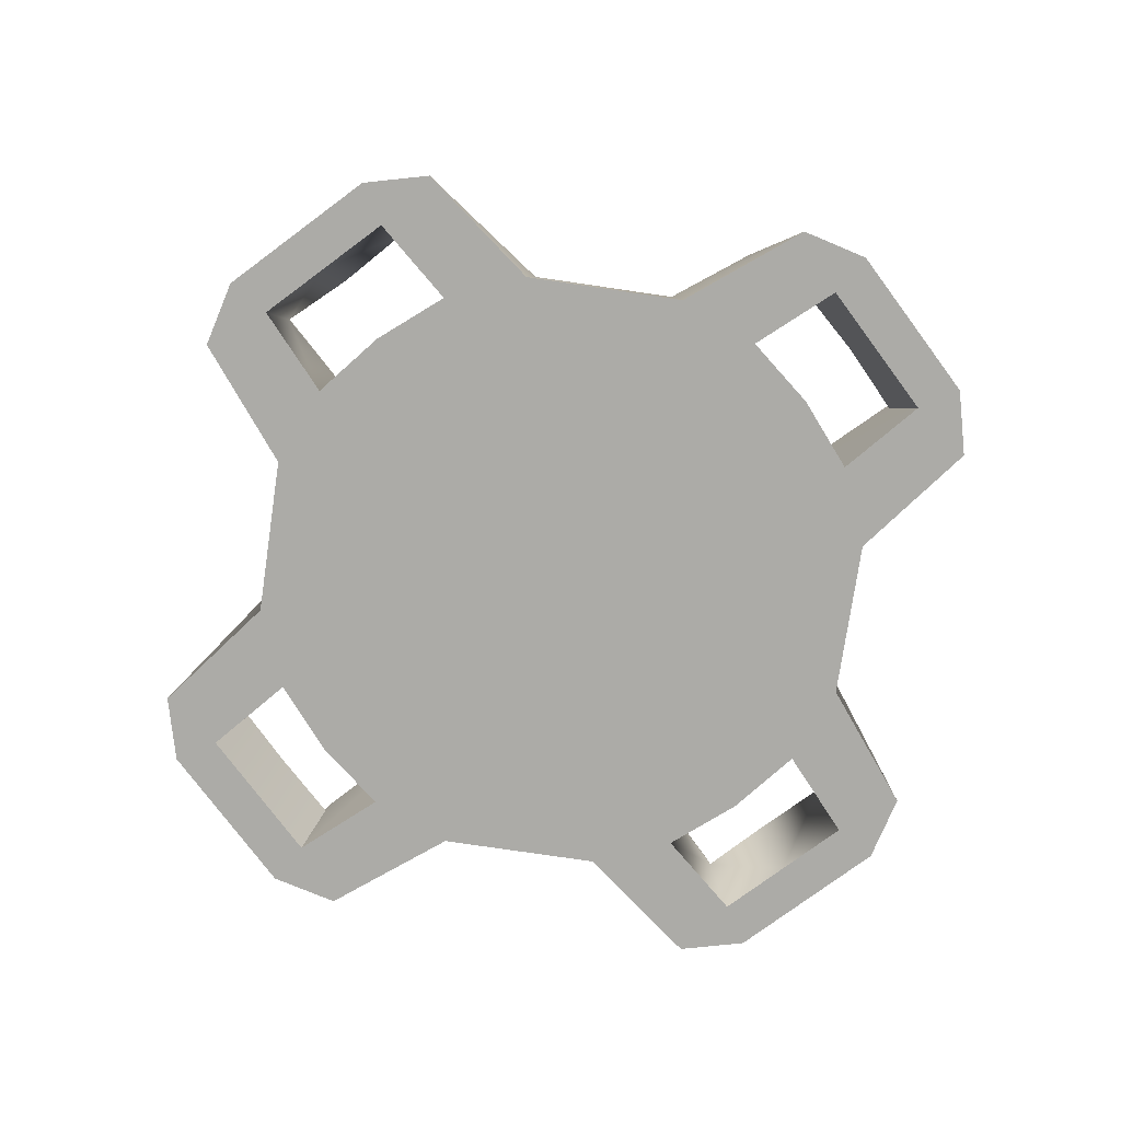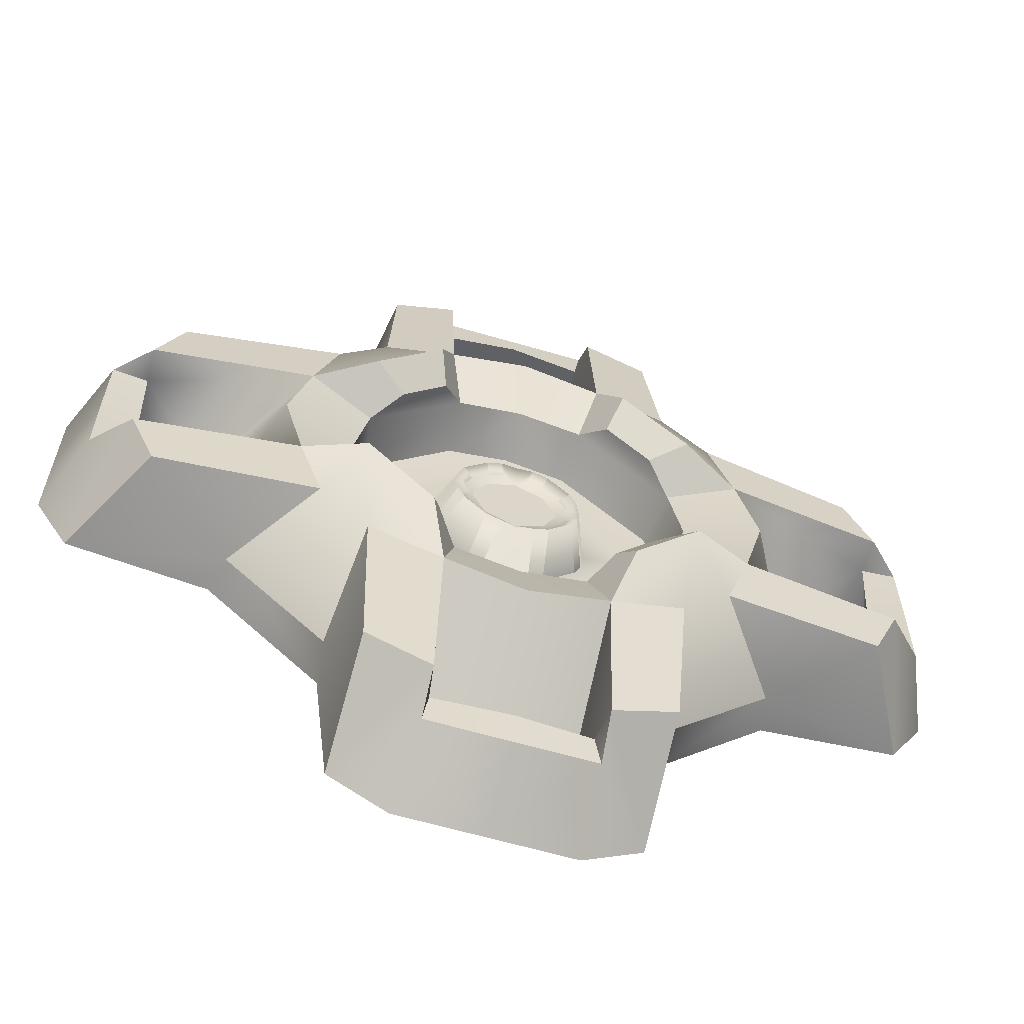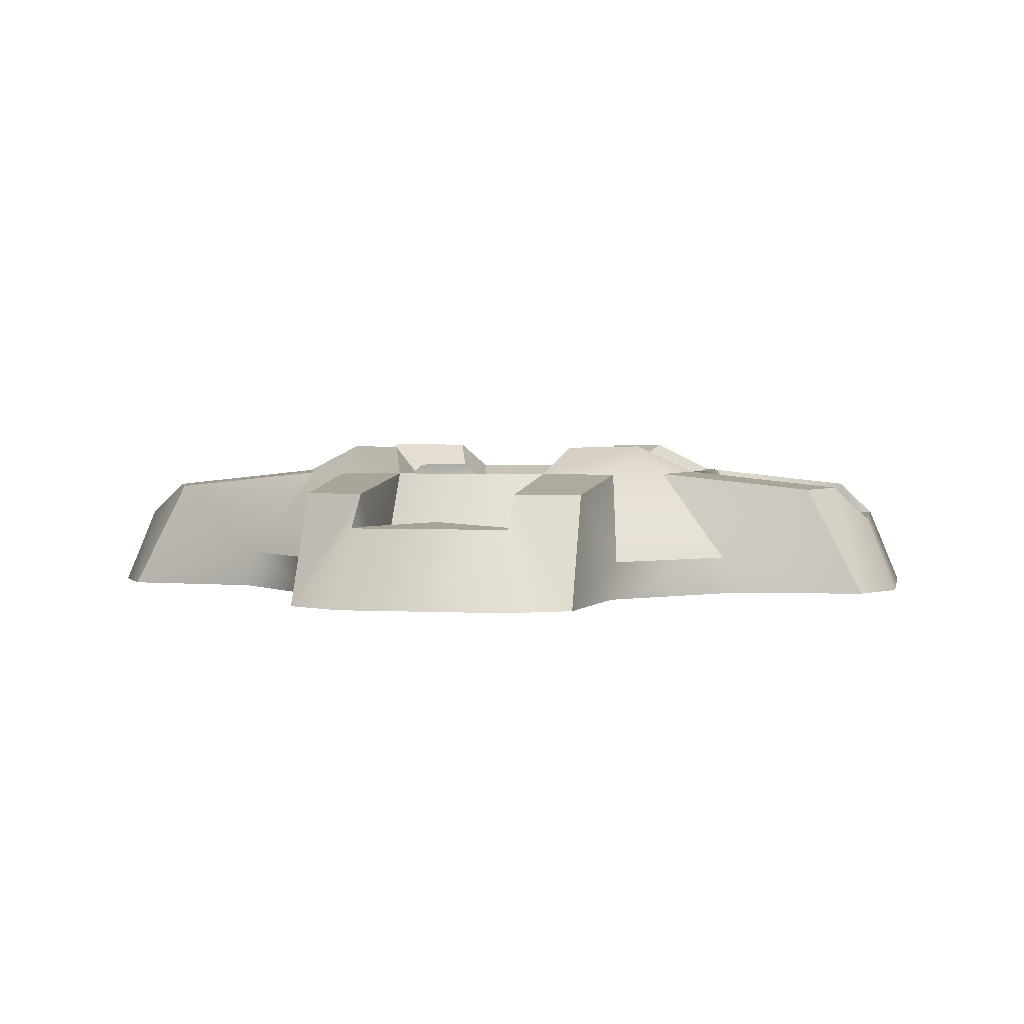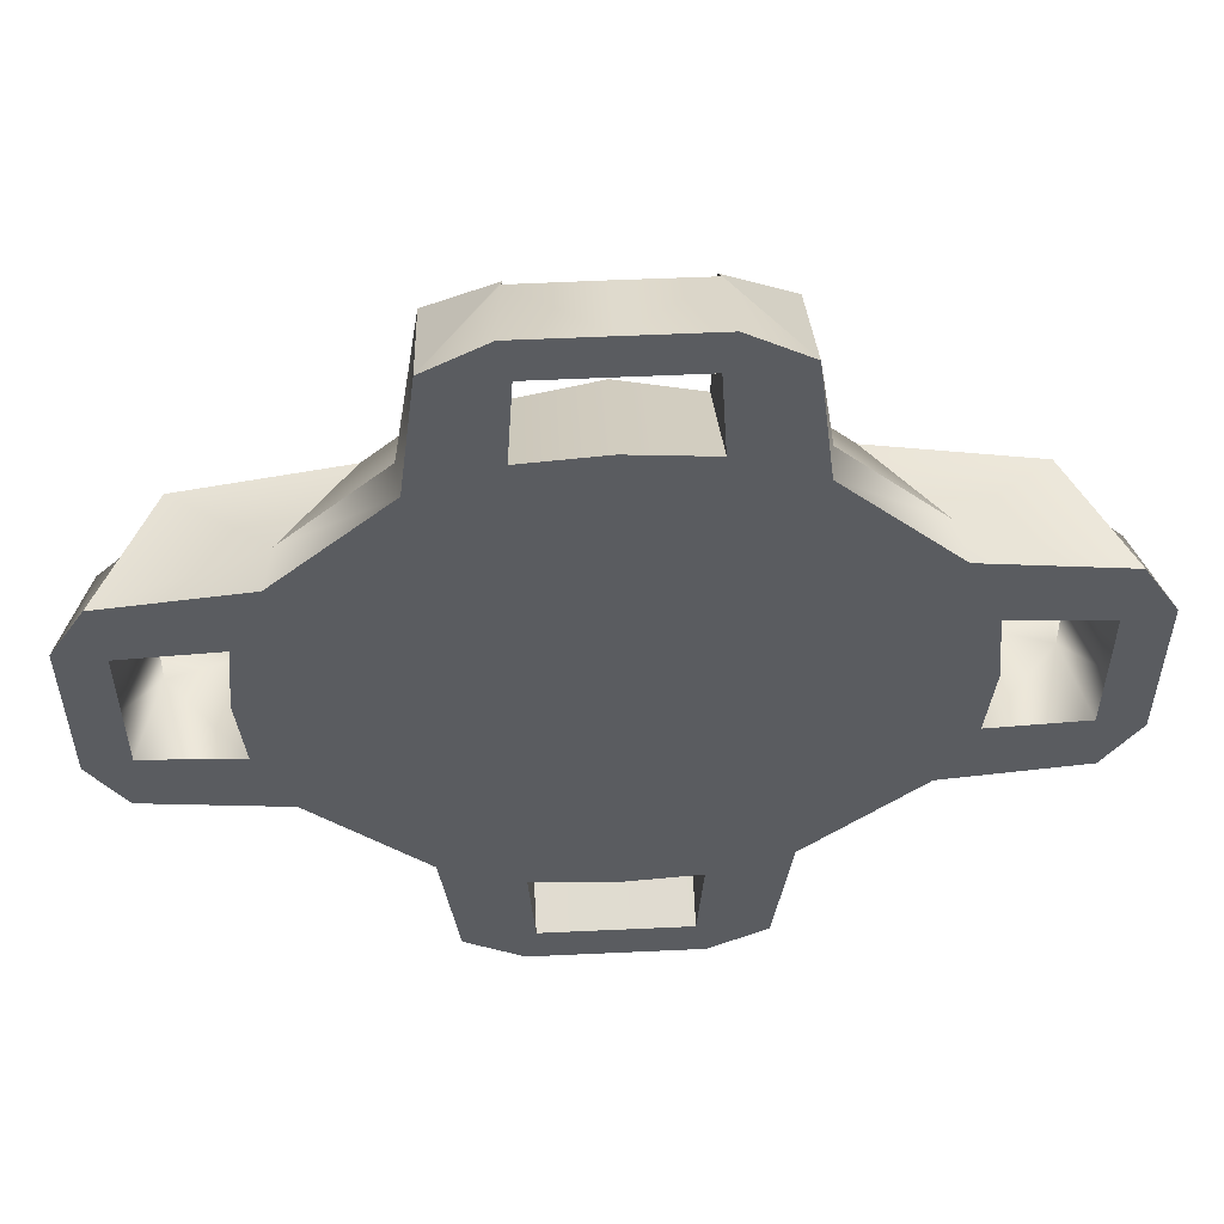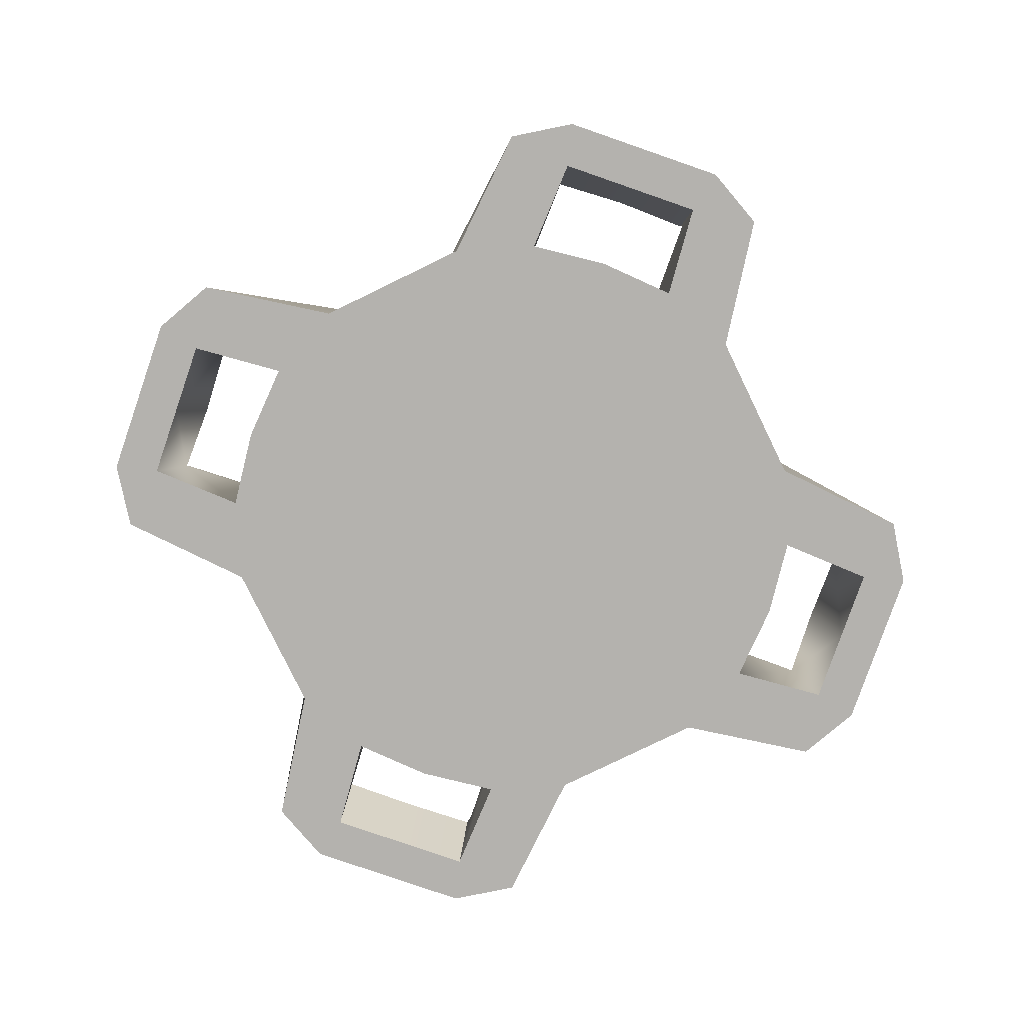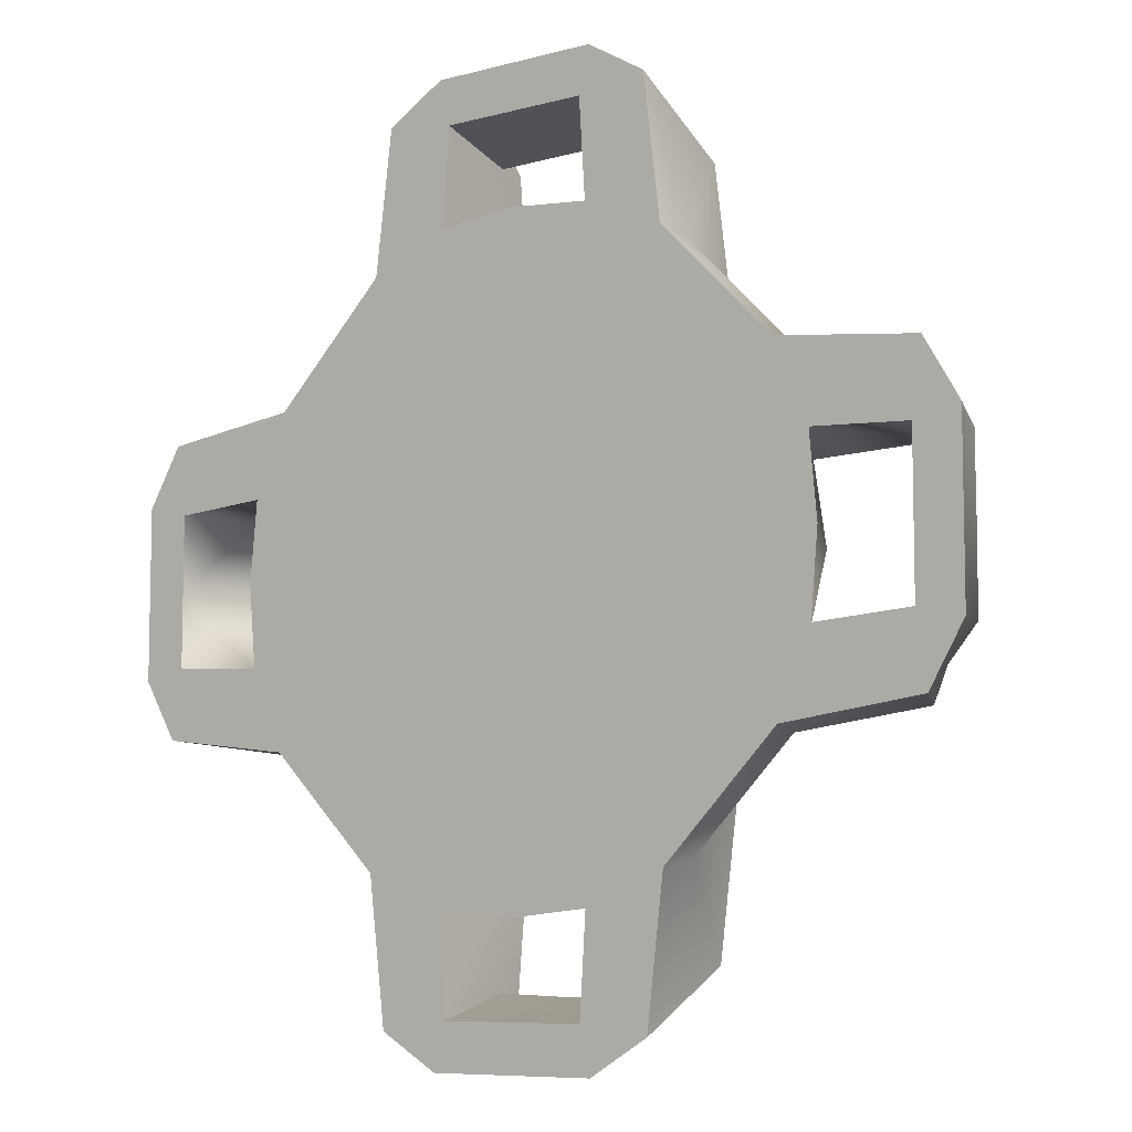
<metadata>
{"format":"obj","ext":"obj","renderer":"f3d","projection":"perspective","resolution":1024,"background":"white","views":[{"elev":-76.2,"azim":-53.4,"up":"+Y"},{"elev":-62.2,"azim":163.4,"up":"+Z"},{"elev":2.4,"azim":11.4,"up":"+Y"},{"elev":55.2,"azim":-2.8,"up":"+Z"},{"elev":-79.8,"azim":160.9,"up":"+Y"},{"elev":-7.9,"azim":37.1,"up":"+Z"}]}
</metadata>
<code>
g LOD_mesh.005
v -1.003 0.2349 1.615
v -1.615 0.2349 1.003
v -0.9192 0.7812 1.21
v -0.4818 0.7881 1.356
v -1.356 0.7881 0.4818
v -0.4473 0.3007 0.2397
v -0.1468 0.3007 0.4858
v -0.3939 0.6544 0.9547
v -0.9547 0.6544 0.3939
v -0.5276 0.8063 0.8122
v -0.7907 0.8097 0.5206
v -0.2397 0.3007 0.4473
v -0.4858 0.3007 0.1468
v -0.3717 0.5974 0.09945
v -0.1926 0.5974 0.3332
v -0.1794 0.5299 0.1794
v -0.3332 0.5974 0.1926
v -0.09945 0.5974 0.3717
v -0.2759 0.5501 0.1688
v -0.0757 0.5501 0.3145
v -0.3145 0.5501 0.0757
v -0.1688 0.5501 0.2759
v -1.21 0.7812 0.9192
v -0.8656 0.6799 2.163
v -2.163 0.6799 0.8656
v -0.4812 0.6835 2.323
v -2.323 0.6835 0.4812
v -0.5937 0.9554 1.011
v -0.9931 0.9606 0.5679
v -0.901 0.3342 0.3732
v -0.3732 0.3342 0.901
v -0.4512 0.4821 2.315
v -0.4833 0.4809 2.532
v -2.315 0.4821 0.4512
v -2.532 0.4808 0.4833
v -1.869 0 0.4883
v -0.4883 -0 1.869
v -0.9765 -0 1.667
v -1.667 0 0.9765
v -0.4512 -0 2.455
v -2.455 0 0.4512
v -0.5154 -0 2.727
v -2.727 0 0.5154
v -0.8724 -0 2.516
v -2.516 0 0.8724
v 1.003 0.2349 1.615
v 1.615 0.2349 1.003
v 0.9192 0.7812 1.21
v 0.4818 0.7881 1.356
v 1.356 0.7881 0.4818
v 0 0.5818 0.3918
v 0 0.3007 0.5
v 0 0.7877 1.481
v 0.4473 0.3007 0.2397
v 0.1468 0.3007 0.4858
v 0 0.6522 1.033
v 0.3939 0.6544 0.9547
v 0.9547 0.6544 0.3939
v 0.5276 0.8063 0.8122
v 0.7907 0.8097 0.5206
v 0 0.5299 0.2644
v 0.2397 0.3007 0.4473
v 0.4858 0.3007 0.1468
v 0.3717 0.5974 0.09945
v 0.1926 0.5974 0.3332
v 0.1794 0.5299 0.1794
v 0.3332 0.5974 0.1926
v 0.09945 0.5974 0.3717
v 0.2759 0.5501 0.1688
v 0.0757 0.5501 0.3145
v 0.3145 0.5501 0.0757
v 0.1688 0.5501 0.2759
v 1.21 0.7812 0.9192
v 0.8656 0.6799 2.163
v 2.163 0.6799 0.8656
v 0.4812 0.6835 2.323
v 2.323 0.6835 0.4812
v 0.5937 0.9554 1.011
v 0.9931 0.9606 0.5679
v 0 0.3342 0.9755
v 0.901 0.3342 0.3732
v 0.3732 0.3342 0.901
v 0.4512 0.4821 2.315
v 0.4833 0.4809 2.532
v 2.315 0.4821 0.4512
v 0 0.4808 2.534
v 0 0.515 2.333
v 2.532 0.4808 0.4833
v 1.869 0 0.4883
v 0 -0 1.914
v 0.4883 -0 1.869
v 0.9765 -0 1.667
v 1.667 0 0.9765
v 0.4512 -0 2.455
v 2.455 0 0.4512
v 0 -0 2.727
v 0.5154 -0 2.727
v 2.727 0 0.5154
v 0.8724 -0 2.516
v 0 -0 2.455
v 2.516 0 0.8724
v -1.003 0.2349 -1.615
v -1.615 0.2349 -1.003
v -0.9192 0.7812 -1.21
v -0.4818 0.7881 -1.356
v -1.356 0.7881 -0.4818
v -0.3918 0.5818 0
v -0.5 0.3007 0
v -1.481 0.7877 0
v -0.4473 0.3007 -0.2397
v -0.1468 0.3007 -0.4858
v -1.033 0.6522 0
v -0.3939 0.6544 -0.9547
v -0.9547 0.6544 -0.3939
v -0.5276 0.8063 -0.8122
v -0.7907 0.8097 -0.5206
v -0.2644 0.5299 0
v -0.2397 0.3007 -0.4473
v -0.4858 0.3007 -0.1468
v -0.3717 0.5974 -0.09945
v -0.1926 0.5974 -0.3332
v -0.1794 0.5299 -0.1794
v -0.3332 0.5974 -0.1926
v -0.09945 0.5974 -0.3717
v -0.2759 0.5501 -0.1688
v -0.0757 0.5501 -0.3145
v -0.3145 0.5501 -0.0757
v -0.1688 0.5501 -0.2759
v -1.21 0.7812 -0.9192
v -0.8656 0.6799 -2.163
v -2.163 0.6799 -0.8656
v -0.4812 0.6835 -2.323
v -2.323 0.6835 -0.4812
v -0.5937 0.9554 -1.011
v -0.9931 0.9606 -0.5679
v -0.9755 0.3342 0
v -0.901 0.3342 -0.3732
v -0.3732 0.3342 -0.901
v -0.4512 0.4821 -2.315
v -0.4833 0.4809 -2.532
v -2.315 0.4821 -0.4512
v -2.297 0.4492 0
v -2.534 0.4808 0
v -2.532 0.4808 -0.4833
v -1.914 0 0
v -1.869 0 -0.4883
v -0.4883 -0 -1.869
v -0.9765 -0 -1.667
v -1.667 0 -0.9765
v -0.4512 -0 -2.455
v -2.455 0 -0.4512
v -0.5154 -0 -2.727
v -2.727 0 -0.5154
v -2.455 0 0
v -0.8724 -0 -2.516
v -2.727 0 0
v -2.516 0 -0.8724
v 1.003 0.2349 -1.615
v 1.615 0.2349 -1.003
v 0.9192 0.7812 -1.21
v 0.4818 0.7881 -1.356
v 1.356 0.7881 -0.4818
v 0 0.5818 -0.3918
v 0 0.3007 -0.5
v 0.3918 0.5818 0
v 0.5 0.3007 0
v 0 0.7877 -1.481
v 1.481 0.7877 0
v 0.4473 0.3007 -0.2397
v 0.1468 0.3007 -0.4858
v 0 0.6522 -1.033
v 1.033 0.6522 0
v 0.3939 0.6544 -0.9547
v 0.9547 0.6544 -0.3939
v 0.5276 0.8063 -0.8122
v 0.7907 0.8097 -0.5206
v 0.2644 0.5299 0
v 0 0.5299 -0.2644
v 0.2397 0.3007 -0.4473
v 0.4858 0.3007 -0.1468
v 0.3717 0.5974 -0.09945
v 0.1926 0.5974 -0.3332
v 0.1794 0.5299 -0.1794
v 0.3332 0.5974 -0.1926
v 0.09945 0.5974 -0.3717
v 0.2759 0.5501 -0.1688
v 0.0757 0.5501 -0.3145
v 0.3145 0.5501 -0.0757
v 0.1688 0.5501 -0.2759
v 0 0.5299 0
v 1.21 0.7812 -0.9192
v 0.8656 0.6799 -2.163
v 2.163 0.6799 -0.8656
v 0.4812 0.6835 -2.323
v 2.323 0.6835 -0.4812
v 0.5937 0.9554 -1.011
v 0.9931 0.9606 -0.5679
v 0 0.3342 -0.9755
v 0.9755 0.3342 0
v 0.901 0.3342 -0.3732
v 0.3732 0.3342 -0.901
v 0.4512 0.4821 -2.315
v 0.4833 0.4809 -2.532
v 2.315 0.4821 -0.4512
v 2.297 0.4492 0
v 2.534 0.4808 0
v 0 0.4808 -2.534
v 0 0.515 -2.333
v 2.532 0.4808 -0.4833
v 1.914 0 0
v 1.869 0 -0.4883
v 0 -0 -1.914
v 0.4883 -0 -1.869
v 0.9765 -0 -1.667
v 1.667 0 -0.9765
v 0.4512 -0 -2.455
v 2.455 0 -0.4512
v 0 -0 -2.727
v 0.5154 -0 -2.727
v 2.727 0 -0.5154
v 2.455 0 0
v 0.8724 -0 -2.516
v 0 0 0
v 2.727 0 0
v 0 -0 -2.455
v 2.516 0 -0.8724
f 4 3 24 26
f 40 37 4 26 32
f 25 23 5 27
f 33 86 87 32
f 1 38 44 24
f 53 56 4
f 34 142 143 35
f 2 39 38 1
f 34 41 154 142
f 29 5 23 3 4 28
f 100 40 32 87
f 45 25 27 35 43
f 12 15 17 6
f 5 9 112
f 109 5 112
f 9 11 10 8
f 34 27 5 36 41
f 37 90 53 4
f 107 14 21 117
f 13 14 107 108
f 7 18 15 12
f 4 56 8
f 80 52 7 12 6 13 108 136 30 31
f 16 19 22
f 16 117 21 19
f 18 51 61 20
f 14 13 6 17
f 21 14 17 19
f 22 15 18 20
f 56 80 31 8
f 9 30 136 112
f 61 16 22 20
f 16 61 190 117
f 15 22 19 17
f 2 23 25
f 3 23 2 1
f 33 32 26
f 8 10 28 4
f 11 9 5 29
f 109 145 36 5
f 34 35 27
f 44 42 33 26 24
f 156 43 35 143
f 43 41 45
f 44 40 42
f 39 45 41 36
f 40 44 38 37
f 43 156 154 41
f 40 100 96 42
f 36 145 223 90 37 38 39
f 2 25 45 39
f 3 1 24
f 30 9 8 31
f 28 10 11 29
f 52 51 18 7
f 33 42 96 86
f 49 76 74 48
f 94 83 76 49 91
f 75 77 50 73
f 84 83 87 86
f 46 74 99 92
f 53 49 56
f 85 88 206 205
f 47 46 92 93
f 85 205 221 95
f 79 78 49 48 73 50
f 100 87 83 94
f 101 98 88 77 75
f 62 54 67 65
f 50 172 58
f 168 172 50
f 58 57 59 60
f 85 95 89 50 77
f 91 49 53 90
f 165 177 71 64
f 63 166 165 64
f 55 62 65 68
f 49 57 56
f 80 82 81 199 166 63 54 62 55 52
f 66 72 69
f 66 69 71 177
f 68 70 61 51
f 64 67 54 63
f 71 69 67 64
f 72 70 68 65
f 56 57 82 80
f 58 172 199 81
f 61 70 72 66
f 66 177 190 61
f 65 67 69 72
f 47 75 73
f 48 46 47 73
f 84 76 83
f 57 49 78 59
f 60 79 50 58
f 168 50 89 210
f 85 77 88
f 99 74 76 84 97
f 224 206 88 98
f 98 101 95
f 99 97 94
f 93 89 95 101
f 94 91 92 99
f 98 95 221 224
f 94 97 96 100
f 89 93 92 91 90 223 210
f 47 93 101 75
f 48 74 46
f 81 82 57 58
f 78 79 60 59
f 52 55 68 51
f 84 86 96 97
f 105 132 130 104
f 150 139 132 105 147
f 131 133 106 129
f 140 139 208 207
f 102 130 155 148
f 167 105 171
f 141 144 143 142
f 103 102 148 149
f 141 142 154 151
f 135 134 105 104 129 106
f 225 208 139 150
f 157 153 144 133 131
f 118 110 123 121
f 106 112 114
f 109 112 106
f 114 113 115 116
f 141 151 146 106 133
f 147 105 167 212
f 107 117 127 120
f 119 108 107 120
f 111 118 121 124
f 105 113 171
f 198 138 137 136 108 119 110 118 111 164
f 122 128 125
f 122 125 127 117
f 124 126 178 163
f 120 123 110 119
f 127 125 123 120
f 128 126 124 121
f 171 113 138 198
f 114 112 136 137
f 178 126 128 122
f 122 117 190 178
f 121 123 125 128
f 103 131 129
f 104 102 103 129
f 140 132 139
f 113 105 134 115
f 116 135 106 114
f 109 106 146 145
f 141 133 144
f 155 130 132 140 152
f 156 143 144 153
f 153 157 151
f 155 152 150
f 149 146 151 157
f 150 147 148 155
f 153 151 154 156
f 150 152 218 225
f 146 149 148 147 212 223 145
f 103 149 157 131
f 104 130 102
f 137 138 113 114
f 134 135 116 115
f 164 111 124 163
f 140 207 218 152
f 161 160 192 194
f 216 213 161 194 202
f 193 191 162 195
f 203 207 208 202
f 158 214 222 192
f 167 171 161
f 204 205 206 209
f 159 215 214 158
f 204 217 221 205
f 197 162 191 160 161 196
f 225 216 202 208
f 226 193 195 209 220
f 179 182 184 169
f 162 174 172
f 168 162 172
f 174 176 175 173
f 204 195 162 211 217
f 213 212 167 161
f 165 181 188 177
f 180 181 165 166
f 170 185 182 179
f 161 171 173
f 198 164 170 179 169 180 166 199 200 201
f 183 186 189
f 183 177 188 186
f 185 163 178 187
f 181 180 169 184
f 188 181 184 186
f 189 182 185 187
f 171 198 201 173
f 174 200 199 172
f 178 183 189 187
f 183 178 190 177
f 182 189 186 184
f 159 191 193
f 160 191 159 158
f 203 202 194
f 173 175 196 161
f 176 174 162 197
f 168 210 211 162
f 204 209 195
f 222 219 203 194 192
f 224 220 209 206
f 220 217 226
f 222 216 219
f 215 226 217 211
f 216 222 214 213
f 220 224 221 217
f 216 225 218 219
f 211 210 223 212 213 214 215
f 159 193 226 215
f 160 158 192
f 200 174 173 201
f 196 175 176 197
f 164 163 185 170
f 203 219 218 207

</code>
